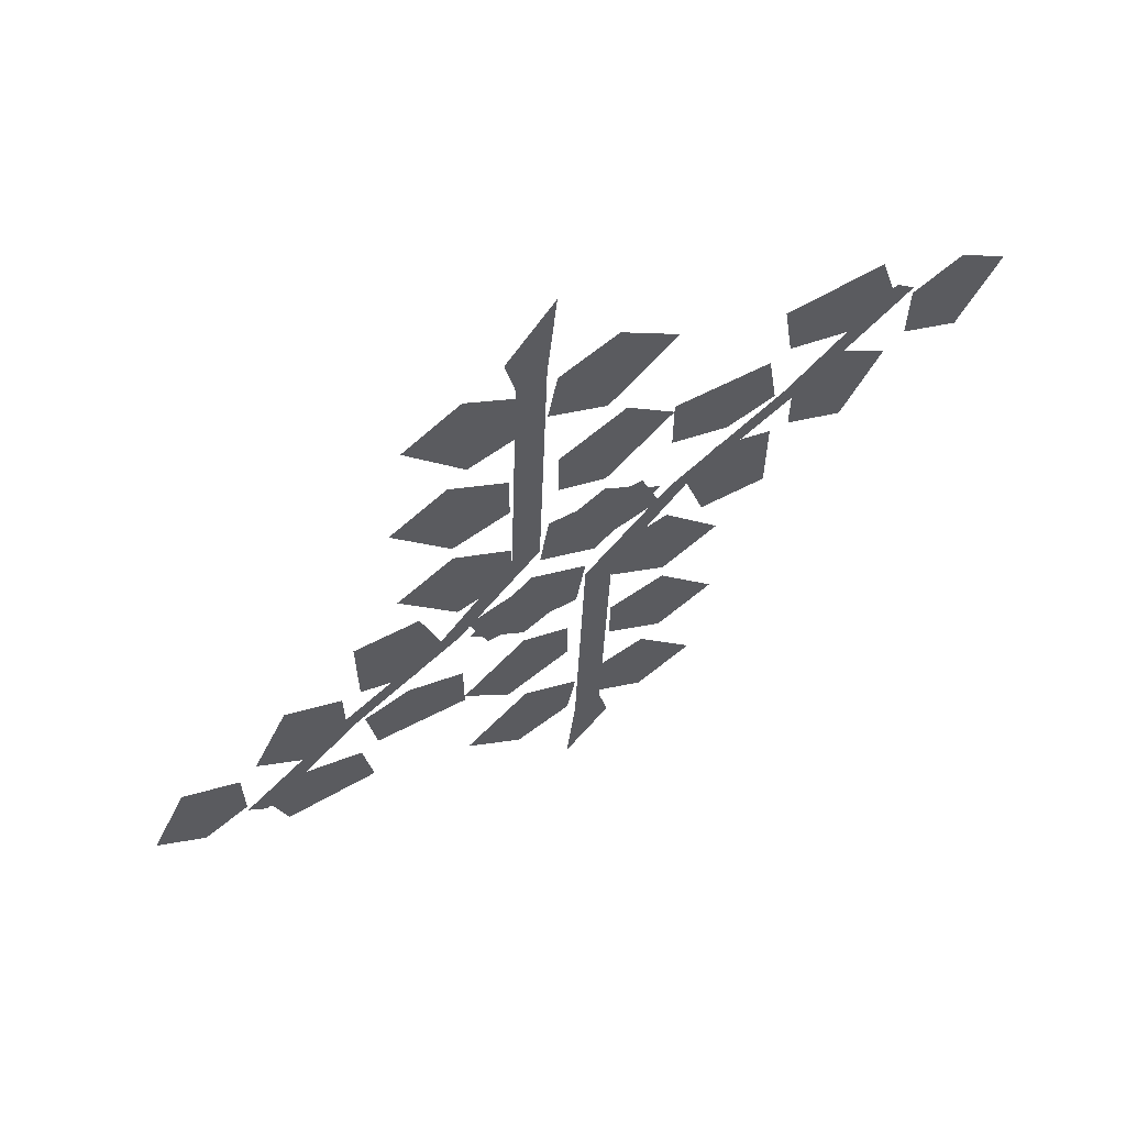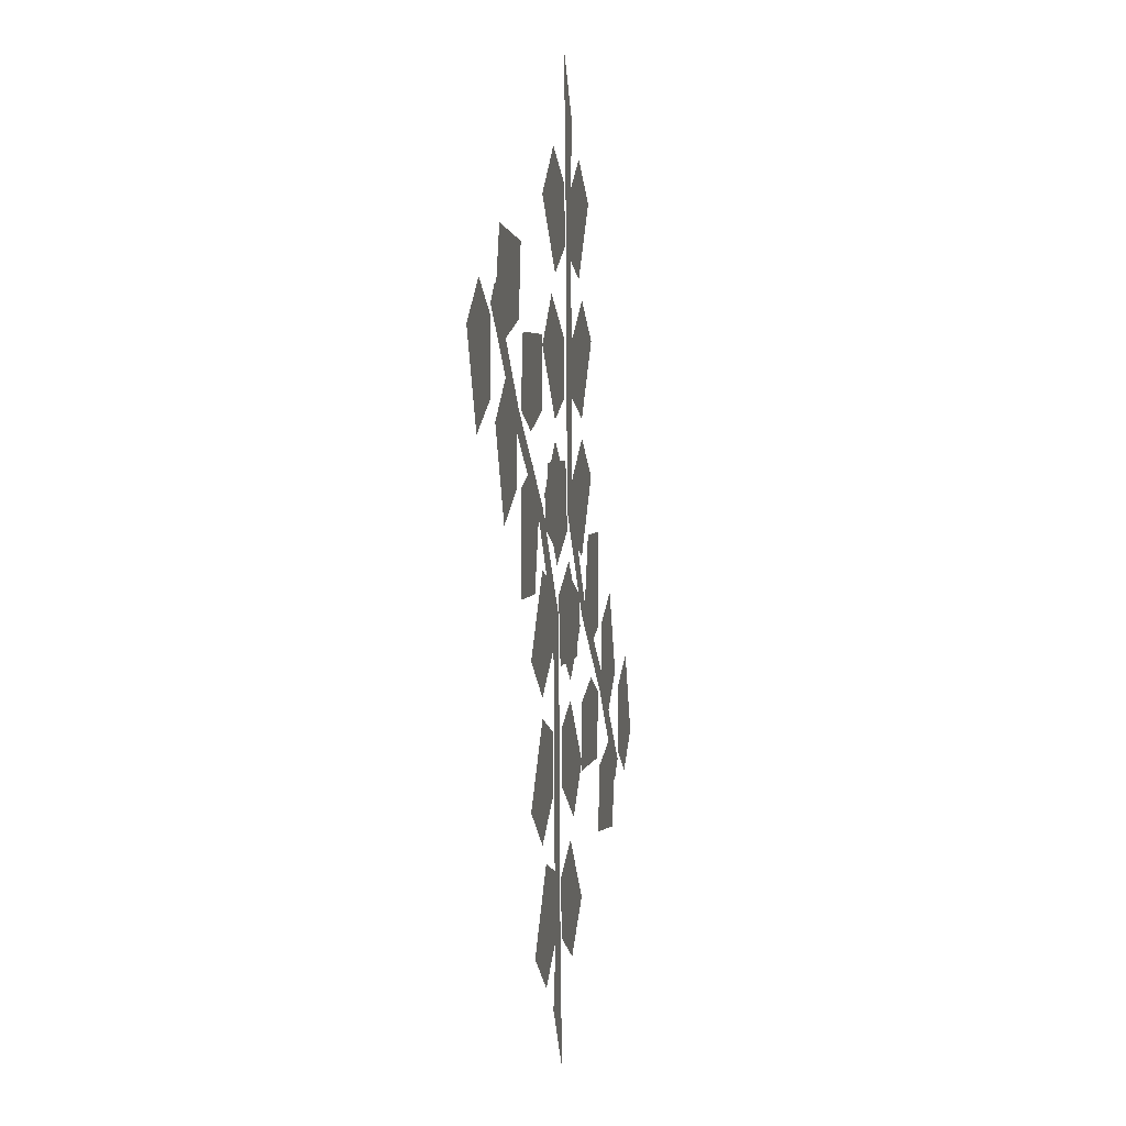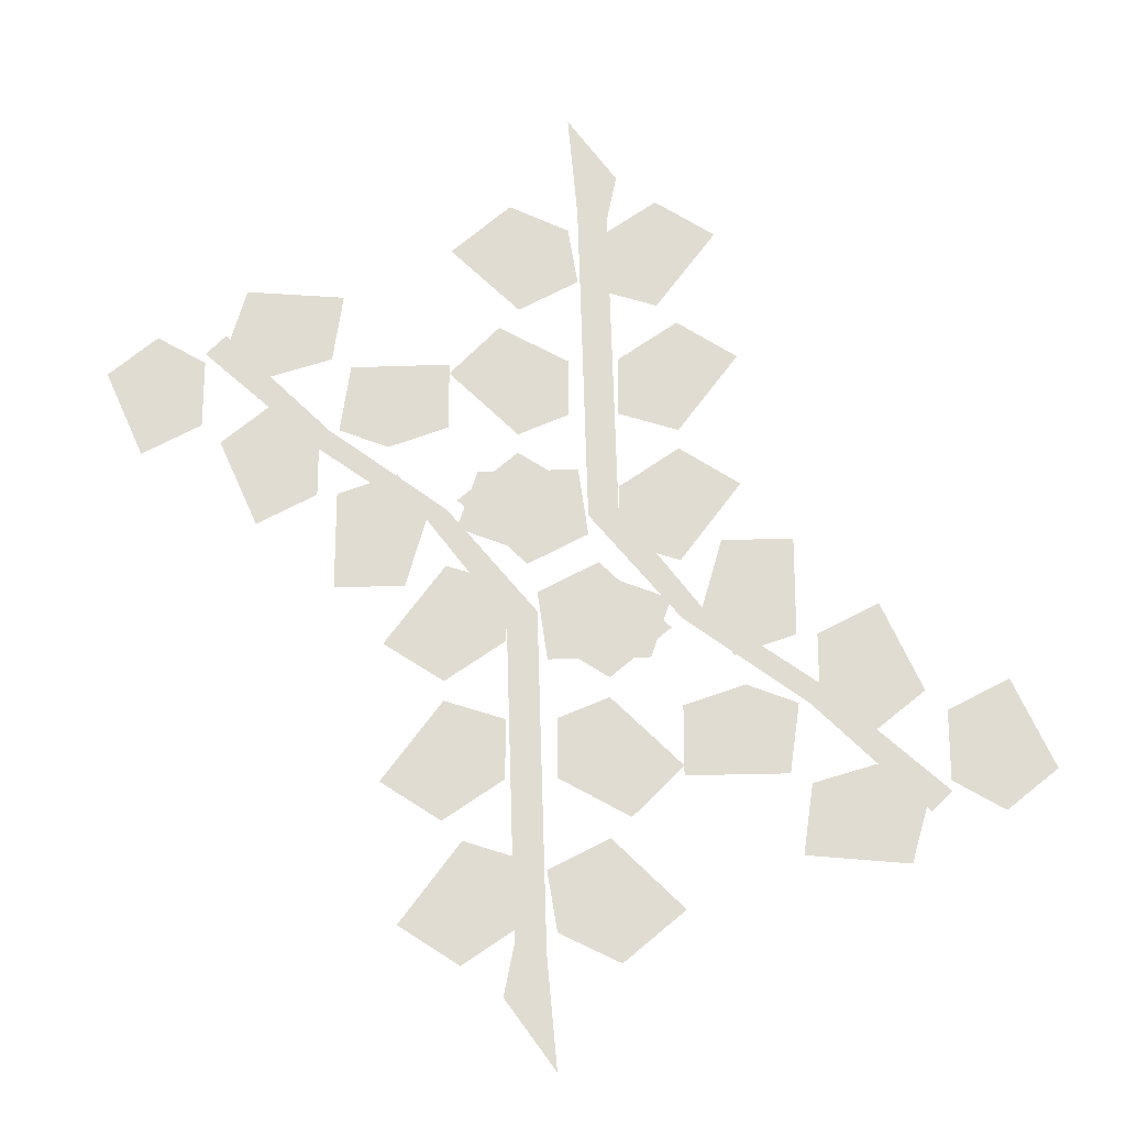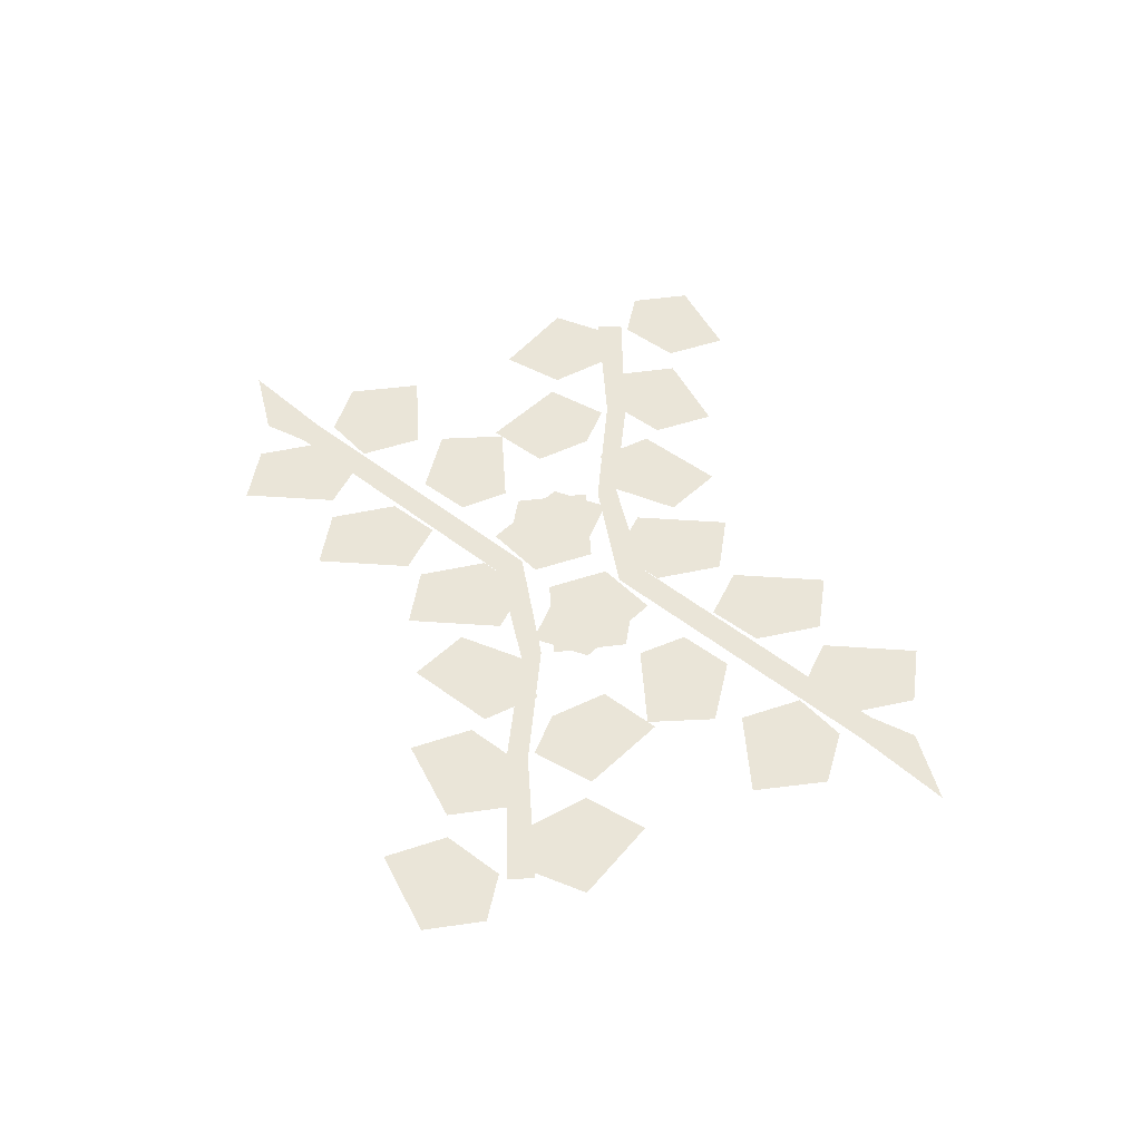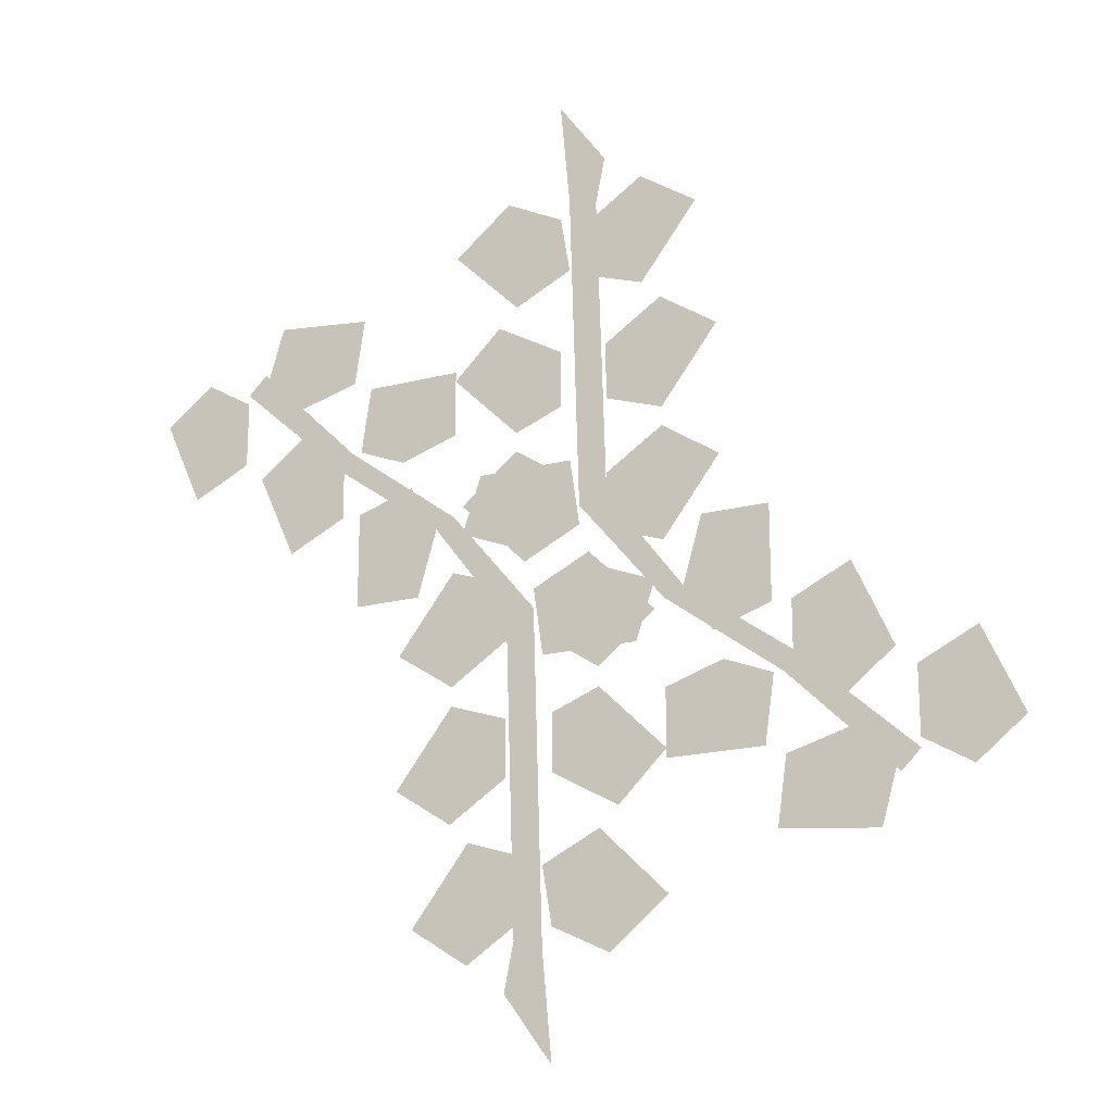
<metadata>
{"format":"obj","ext":"obj","renderer":"f3d","projection":"perspective","resolution":1024,"background":"white","views":[{"elev":64.4,"azim":152.7,"up":"+Z"},{"elev":3.4,"azim":-80.4,"up":"+Z"},{"elev":-22.4,"azim":3.7,"up":"+Z"},{"elev":44.6,"azim":-48.4,"up":"+Y"},{"elev":-19.9,"azim":25.4,"up":"+Z"}]}
</metadata>
<code>
v -0.09375 0 -0.25
v -0.1406 0 -0.2344
v -0.1875 0 -0.2969
v -0.1406 0 -0.3281
v -0.09375 0 -0.2969
v -0.1094 0 -0.1406
v -0.1562 0 -0.125
v -0.2031 0 -0.1875
v -0.1562 0 -0.2188
v -0.1094 0 -0.1875
v -0.1094 0 -0.03125
v -0.1562 0 -0.01562
v -0.2031 0 -0.07812
v -0.1562 0 -0.1094
v -0.1094 0 -0.07812
v -0.2969 0 0.125
v -0.3359 0 0.09375
v -0.3047 0 0.02344
v -0.2578 0 0.04688
v -0.2578 0 0.1016
v -0.1953 0 0.0625
v -0.2422 0 0.04688
v -0.2422 0 -0.03125
v -0.1875 0 -0.03125
v -0.1719 0 0.02344
v -0.3906 0 0.1875
v -0.4297 0 0.1562
v -0.3984 0 0.08594
v -0.3516 0 0.1094
v -0.3516 0 0.1641
v -0.2031 0 0.08594
v -0.1562 0 0.1016
v -0.1562 0 0.1562
v -0.2344 0 0.1562
v -0.2422 0 0.1016
v -0.3047 0 0.1484
v -0.25 0 0.1641
v -0.2422 0 0.2188
v -0.3203 0 0.2266
v -0.3359 0 0.1719
v -0.1094 0 0
v -0.04688 0 0.007812
v -0.05469 0 0.0625
v -0.1328 0 0.0625
v -0.1484 0 0.01562
v -0.07812 0 -0.07812
v -0.03125 0 -0.1094
v 0.01562 0 -0.07031
v -0.03906 0 -0.01562
v -0.08594 0 -0.03906
v -0.07031 0 -0.1875
v -0.01562 0 -0.2188
v 0.02344 0 -0.1797
v -0.03125 0 -0.125
v -0.07031 0 -0.1406
v -0.07031 0 -0.3047
v -0.02344 0 -0.3281
v 0.02344 0 -0.2891
v -0.03125 0 -0.2344
v -0.07812 0 -0.2578
v -0.07812 0 -0.3203
v -0.08594 0 -0.05469
v -0.1094 0 -0.05469
v -0.1016 0 -0.3125
v -0.07031 0 -0.4062
v -0.1094 0 -0.3516
v -0.1562 0 0.03125
v -0.1016 0 -0.07031
v -0.25 0 0.1016
v -0.2578 0 0.08594
v -0.3359 0 0.1875
v -0.3516 0 0.1719
v -0.03906 0 0.2188
v 0.007812 0 0.2031
v 0.05469 0 0.2656
v 0.007812 0 0.2969
v -0.03906 0 0.2656
v -0.02344 0 0.1094
v 0.02344 0 0.09375
v 0.07031 0 0.1562
v 0.02344 0 0.1875
v -0.02344 0 0.1562
v -0.02344 0 0
v 0.02344 0 -0.01562
v 0.07031 0 0.04688
v 0.02344 0 0.07812
v -0.02344 0 0.04688
v 0.1641 0 -0.1562
v 0.2031 0 -0.125
v 0.1719 0 -0.05469
v 0.125 0 -0.07812
v 0.125 0 -0.1328
v 0.0625 0 -0.09375
v 0.1094 0 -0.07812
v 0.1094 0 0
v 0.05469 0 0
v 0.03906 0 -0.05469
v 0.2578 0 -0.2188
v 0.2969 0 -0.1875
v 0.2656 0 -0.1172
v 0.2188 0 -0.1406
v 0.2188 0 -0.1953
v 0.07031 0 -0.1172
v 0.02344 0 -0.1328
v 0.02344 0 -0.1875
v 0.1016 0 -0.1875
v 0.1094 0 -0.1328
v 0.1719 0 -0.1797
v 0.1172 0 -0.1953
v 0.1094 0 -0.25
v 0.1875 0 -0.2578
v 0.2031 0 -0.2031
v -0.02344 0 -0.03125
v -0.07812 0 -0.09375
v 0 0 -0.09375
v 0.01562 0 -0.04688
v -0.05469 0 0.04688
v -0.1016 0 0.07812
v -0.1484 0 0.03906
v -0.09375 0 -0.01562
v -0.0625 0 0.1562
v -0.1172 0 0.1875
v -0.1562 0 0.1484
v -0.1016 0 0.09375
v -0.0625 0 0.1094
v -0.0625 0 0.2734
v -0.1094 0 0.2969
v -0.1562 0 0.2578
v -0.1016 0 0.2031
v -0.05469 0 0.2266
v -0.05469 0 0.2891
v -0.04688 0 0.02344
v -0.02344 0 0.02344
v -0.03125 0 0.2812
v -0.0625 0 0.375
v -0.02344 0 0.3203
v 0.02344 0 -0.0625
v -0.03125 0 0.03906
v 0.1172 0 -0.1328
v 0.125 0 -0.1172
v 0.2031 0 -0.2188
v 0.2188 0 -0.2031
f 1 2 3
f 1 3 4
f 1 4 5
f 6 7 8
f 6 8 9
f 6 9 10
f 11 12 13
f 11 13 14
f 11 14 15
f 16 17 18
f 16 18 19
f 16 19 20
f 21 22 23
f 21 23 24
f 21 24 25
f 26 27 28
f 26 28 29
f 26 29 30
f 31 32 33
f 31 33 34
f 31 34 35
f 36 37 38
f 36 38 39
f 36 39 40
f 41 42 43
f 41 43 44
f 41 44 45
f 46 47 48
f 46 48 49
f 46 49 50
f 51 52 53
f 51 53 54
f 51 54 55
f 56 57 58
f 56 58 59
f 56 59 60
f 61 62 63
f 61 63 64
f 61 64 65
f 65 64 66
f 67 25 68
f 67 68 62
f 69 70 25
f 69 25 67
f 69 71 72
f 69 72 70
f 73 74 75
f 73 75 76
f 73 76 77
f 78 79 80
f 78 80 81
f 78 81 82
f 83 84 85
f 83 85 86
f 83 86 87
f 88 89 90
f 88 90 91
f 88 91 92
f 93 94 95
f 93 95 96
f 93 96 97
f 98 99 100
f 98 100 101
f 98 101 102
f 103 104 105
f 103 105 106
f 103 106 107
f 108 109 110
f 108 110 111
f 108 111 112
f 113 50 114
f 113 114 115
f 113 115 116
f 117 118 119
f 117 119 120
f 117 120 42
f 121 122 123
f 121 123 124
f 121 124 125
f 126 127 128
f 126 128 129
f 126 129 130
f 131 132 133
f 131 133 134
f 131 134 135
f 135 134 136
f 137 97 138
f 137 138 132
f 139 140 97
f 139 97 137
f 139 141 142
f 139 142 140

</code>
